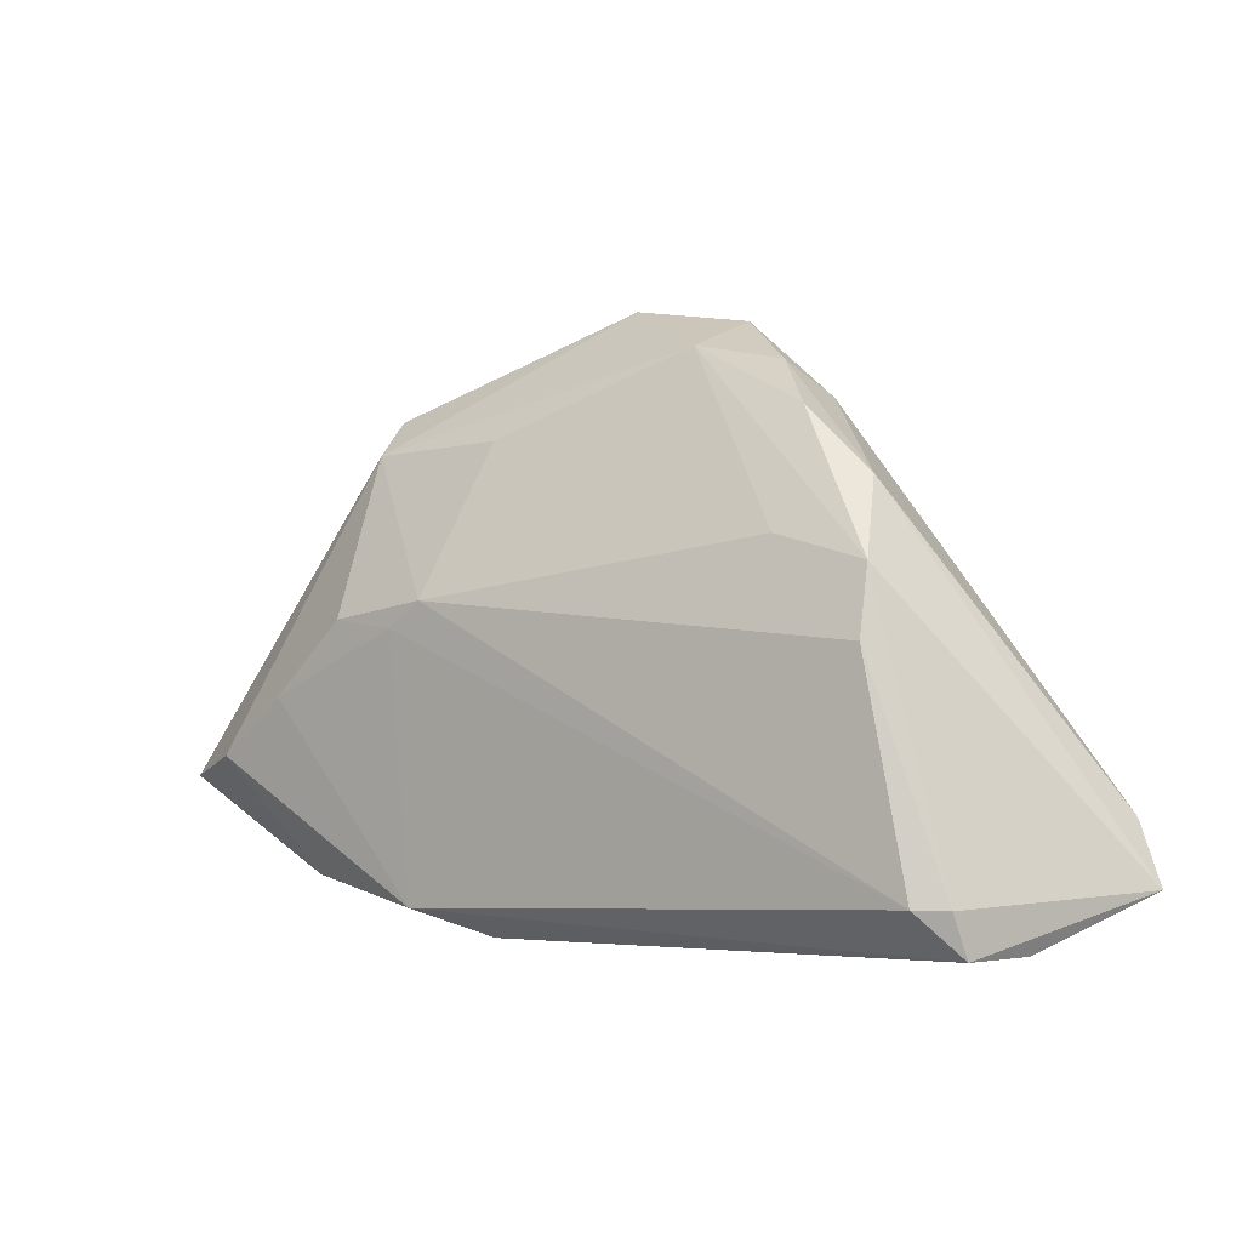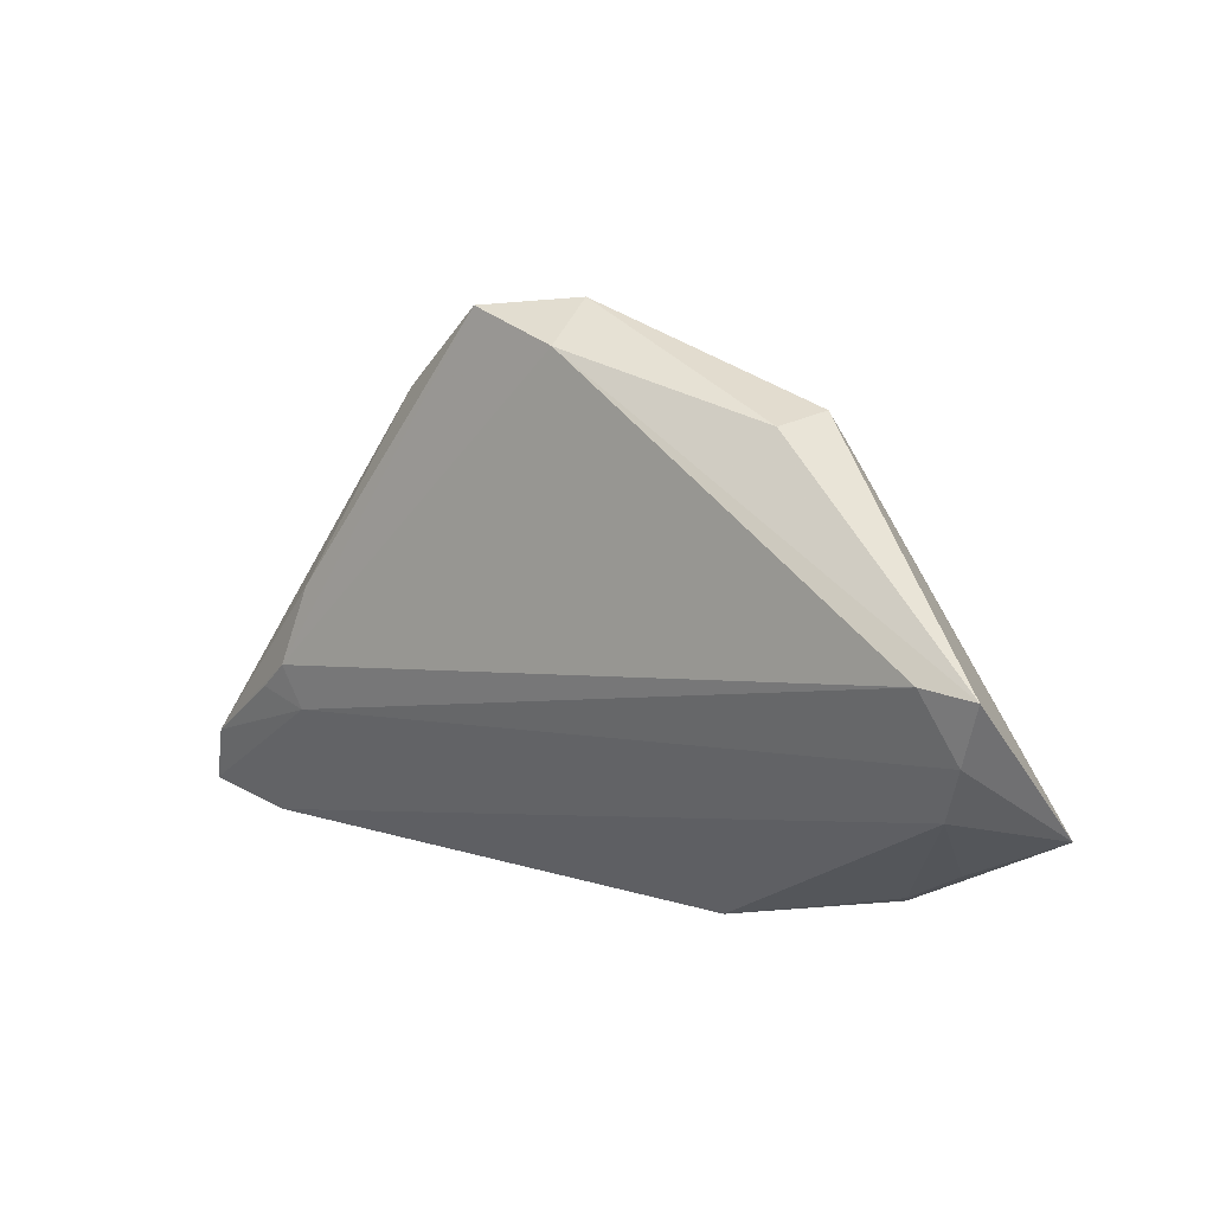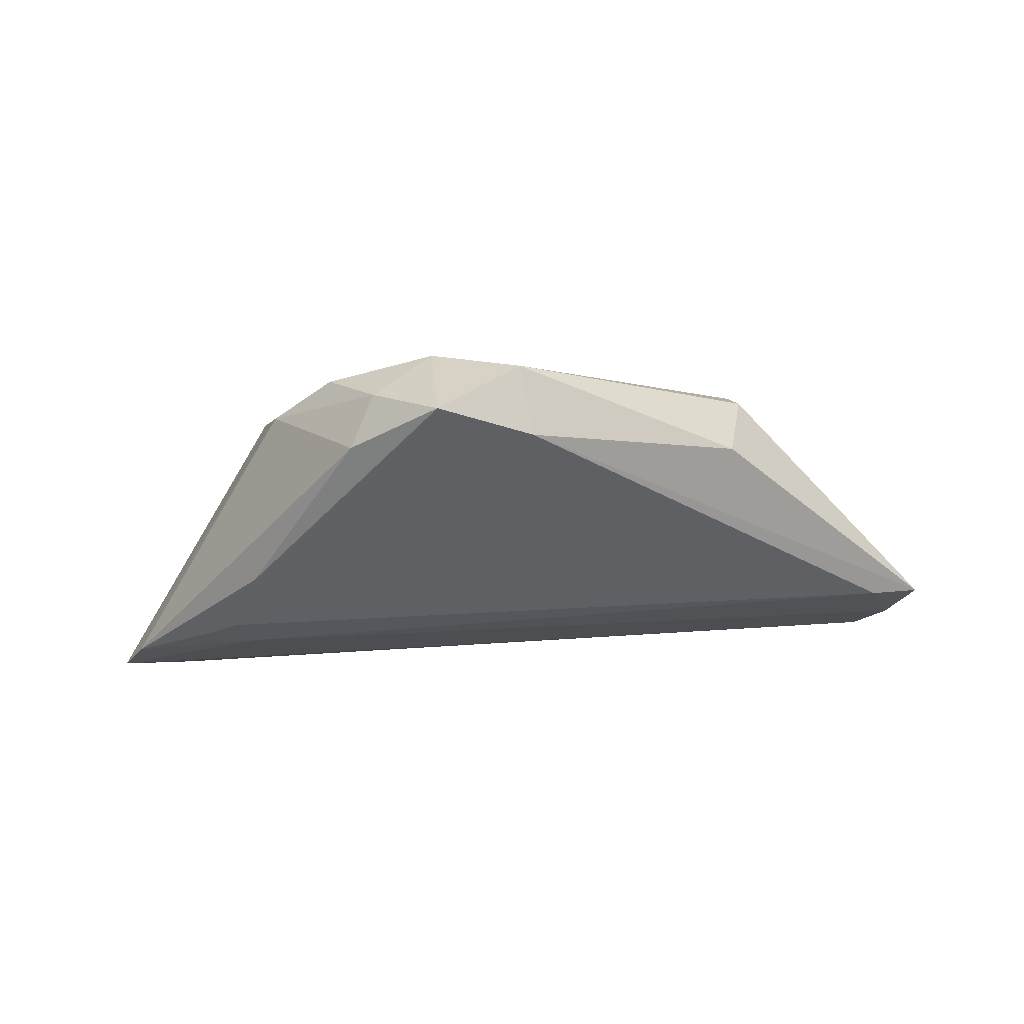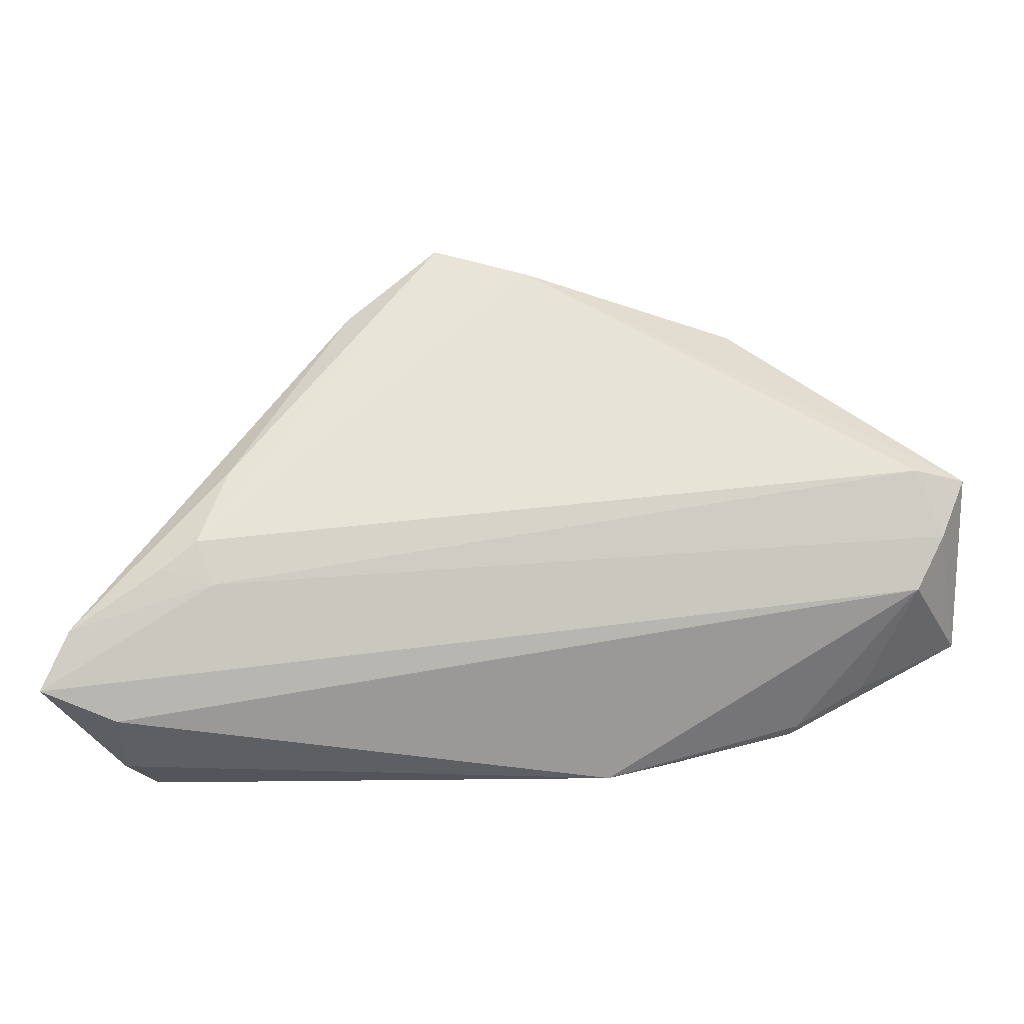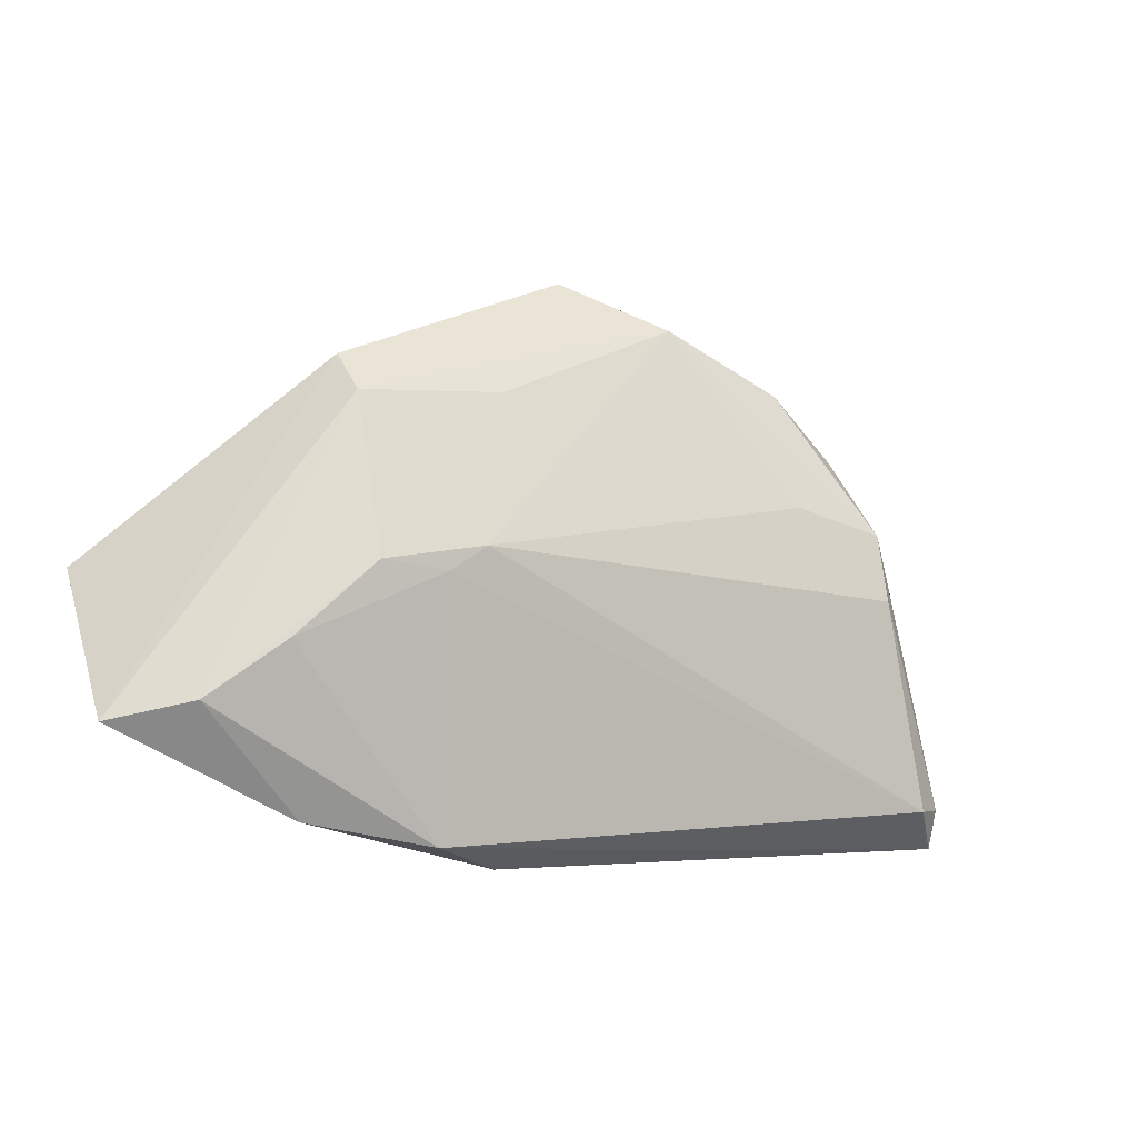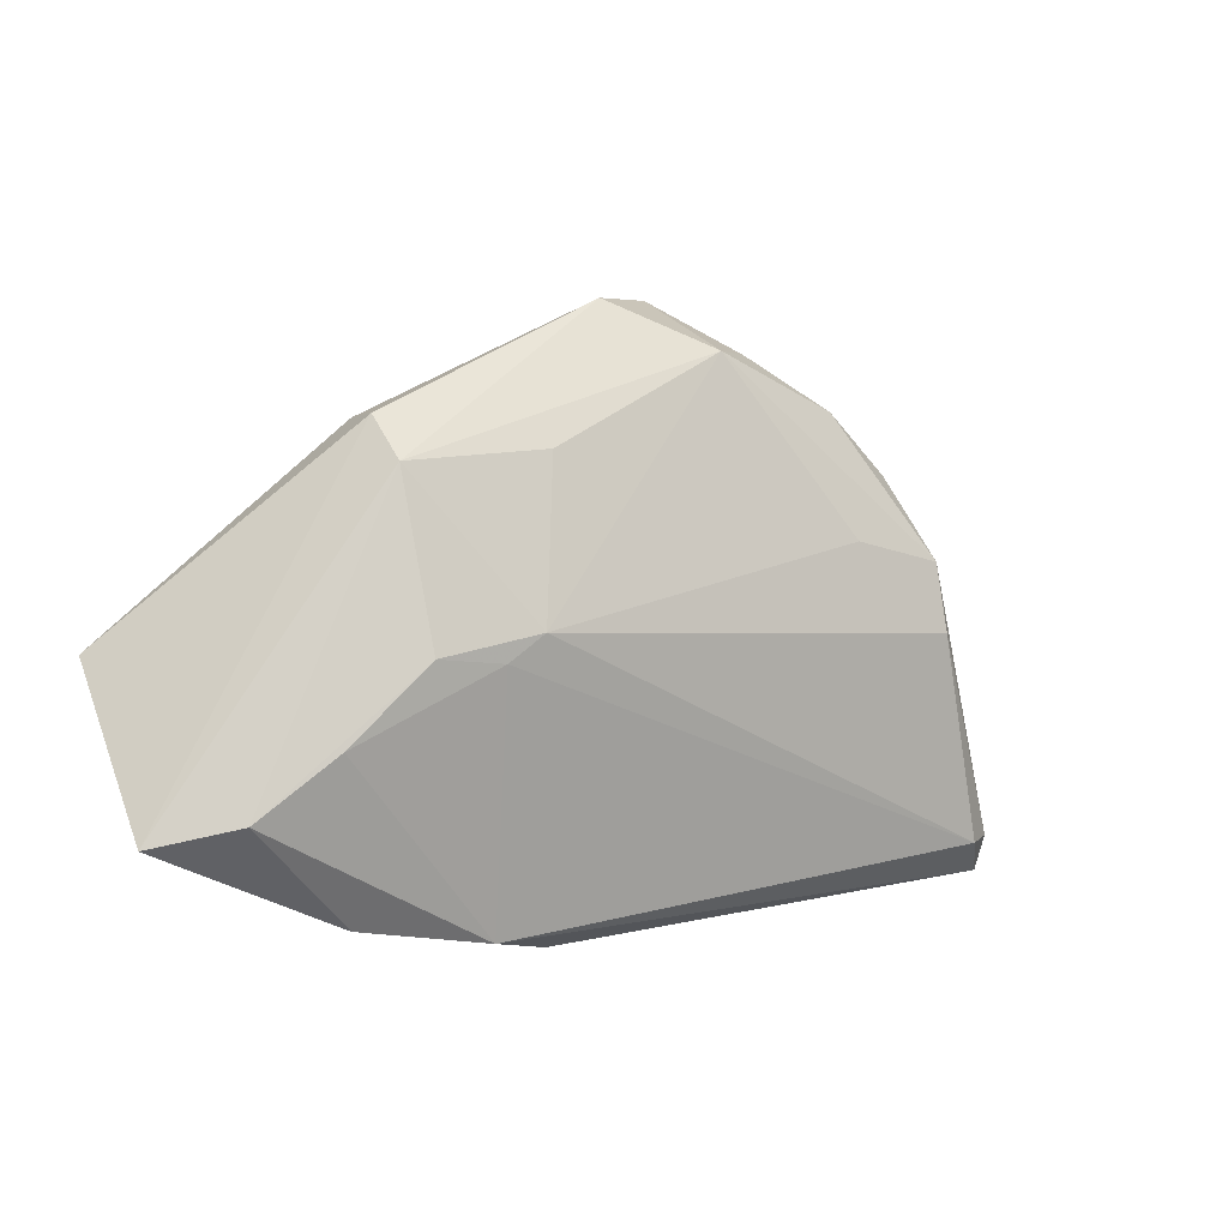
<metadata>
{"format":"obj","ext":"obj","renderer":"f3d","projection":"perspective","resolution":1024,"background":"white","views":[{"elev":-3.5,"azim":33.1,"up":"+Y"},{"elev":10.7,"azim":-138.4,"up":"+Y"},{"elev":-38.2,"azim":178.1,"up":"+Z"},{"elev":-22.4,"azim":178.5,"up":"+Y"},{"elev":-1.5,"azim":-27.6,"up":"+Y"},{"elev":10.8,"azim":-33.3,"up":"+Y"}]}
</metadata>
<code>
v 0.01135 0.03441 0.003811
v 0.04003 -0.005714 -0.01428
v 0.02585 0.02672 0.005498
v 0.04975 -0.03075 0.002738
v 0.05584 -0.017 -0.01137
v -0.03104 0.02496 0.00551
v -0.03162 0.02956 0.0005095
v -0.03854 -0.02444 0.007036
v -0.002555 0.03548 -0.01106
v -0.0512 -0.01039 0.009823
v 0.02547 0.01236 0.01173
v 0.03408 0.01865 0.005367
v -0.03033 0.02832 -0.006706
v -0.01857 0.00684 0.01433
v 0.04583 -0.02591 0.01215
v -0.0005625 0.04043 -0.003231
v -0.06076 -0.0128 0.004002
v -0.0313 0.005199 0.01311
v 0.04435 -0.009162 -0.01351
v 0.01021 0.03937 -0.01018
v -0.01327 0.02525 0.007224
v 0.0464 -0.03106 0.00981
v 0.03657 0.004324 -0.01319
v 0.03779 -0.01122 -0.0132
v 0.03696 0.0007029 0.01433
v -0.04795 -0.01893 0.003496
v 0.05928 -0.02435 -0.009209
v 0.04969 -0.02749 -0.006501
v -0.03928 -0.02372 0.005938
v 0.01915 0.03311 -0.002501
v -0.05371 -0.009421 -0.008991
v -0.0138 -0.03106 0.005971
v -0.05985 0.004442 -0.01275
v 0.022 0.0293 -0.008859
v -0.02311 0.003899 0.01389
v -0.04132 -0.003546 0.01177
v 0.04226 -0.02582 0.01433
v 0.03683 0.00898 0.01225
v -0.05698 -0.002847 -0.0114
v -0.05341 0.005309 -0.01412
v -0.02288 -0.02775 0.01035
f 5 12 27
f 32 22 41
f 41 22 37
f 23 2 20
f 23 5 2
f 12 5 34
f 34 23 20
f 5 23 34
f 20 2 9
f 2 40 9
f 9 40 33
f 33 13 9
f 33 40 39
f 27 31 39
f 2 5 19
f 27 22 4
f 22 32 4
f 31 32 29
f 29 26 31
f 15 37 22
f 15 22 27
f 25 37 15
f 16 1 20
f 6 1 16
f 20 9 16
f 16 9 13
f 14 37 25
f 20 1 30
f 30 34 20
f 12 34 30
f 12 30 3
f 3 30 1
f 24 39 40
f 24 40 2
f 2 19 24
f 27 39 24
f 24 5 27
f 24 19 5
f 27 4 28
f 28 4 32
f 28 31 27
f 28 32 31
f 31 26 17
f 17 39 31
f 17 10 6
f 33 39 17
f 6 16 7
f 7 16 13
f 33 17 7
f 7 17 6
f 7 13 33
f 6 10 18
f 18 14 6
f 38 3 1
f 12 3 38
f 27 12 38
f 38 15 27
f 25 15 38
f 21 1 6
f 6 14 21
f 21 14 1
f 10 17 8
f 41 10 8
f 26 29 8
f 8 17 26
f 8 32 41
f 8 29 32
f 36 18 10
f 36 10 41
f 1 14 11
f 11 38 1
f 11 14 25
f 25 38 11
f 14 18 35
f 18 36 35
f 35 36 41
f 41 37 35
f 37 14 35

</code>
